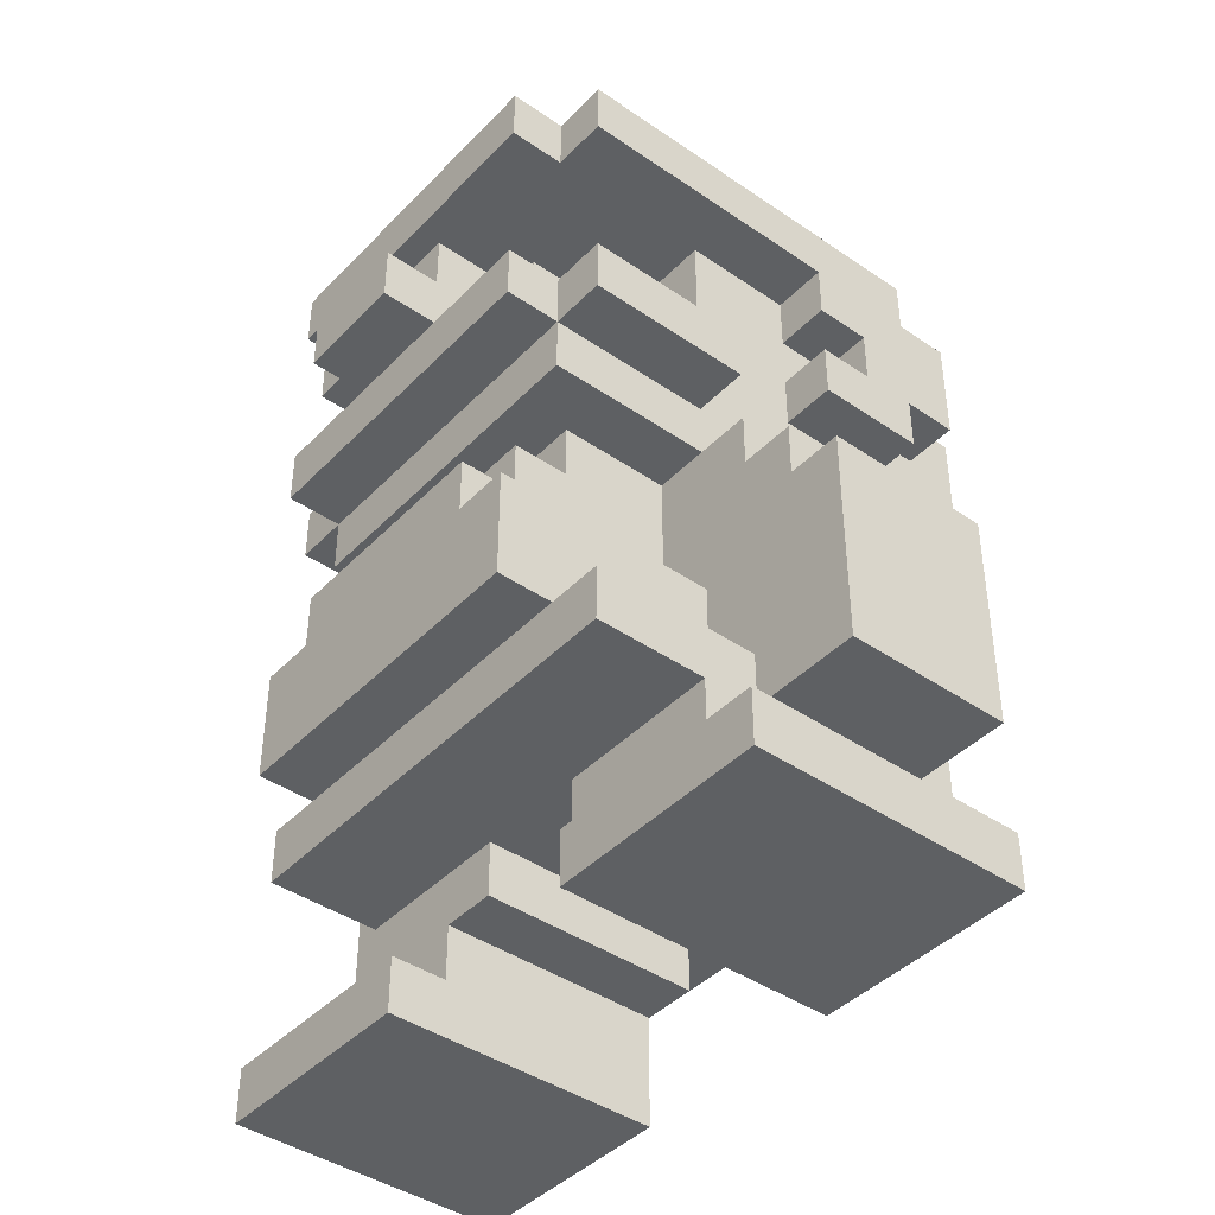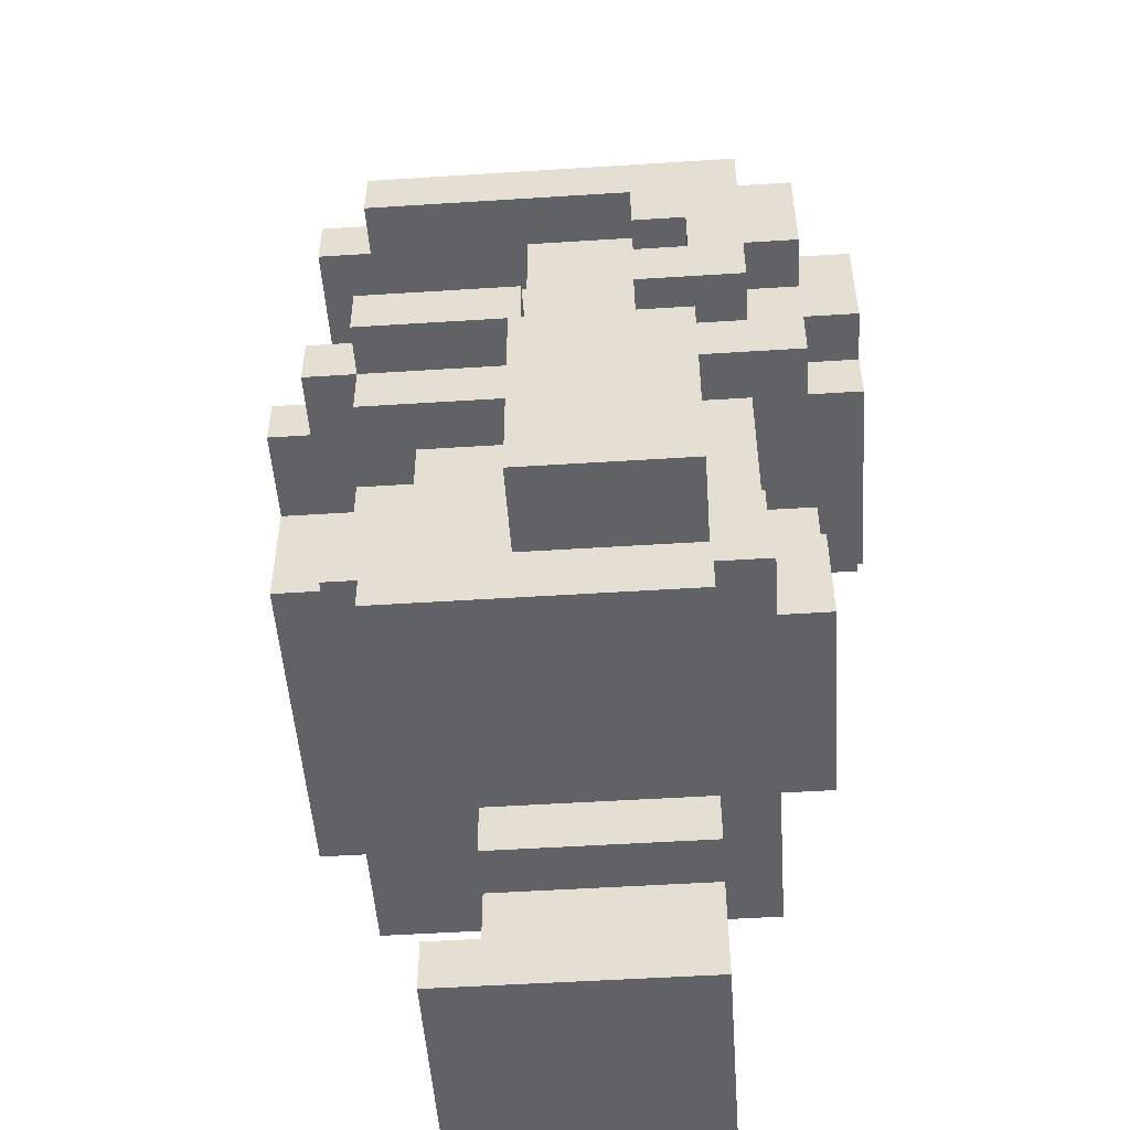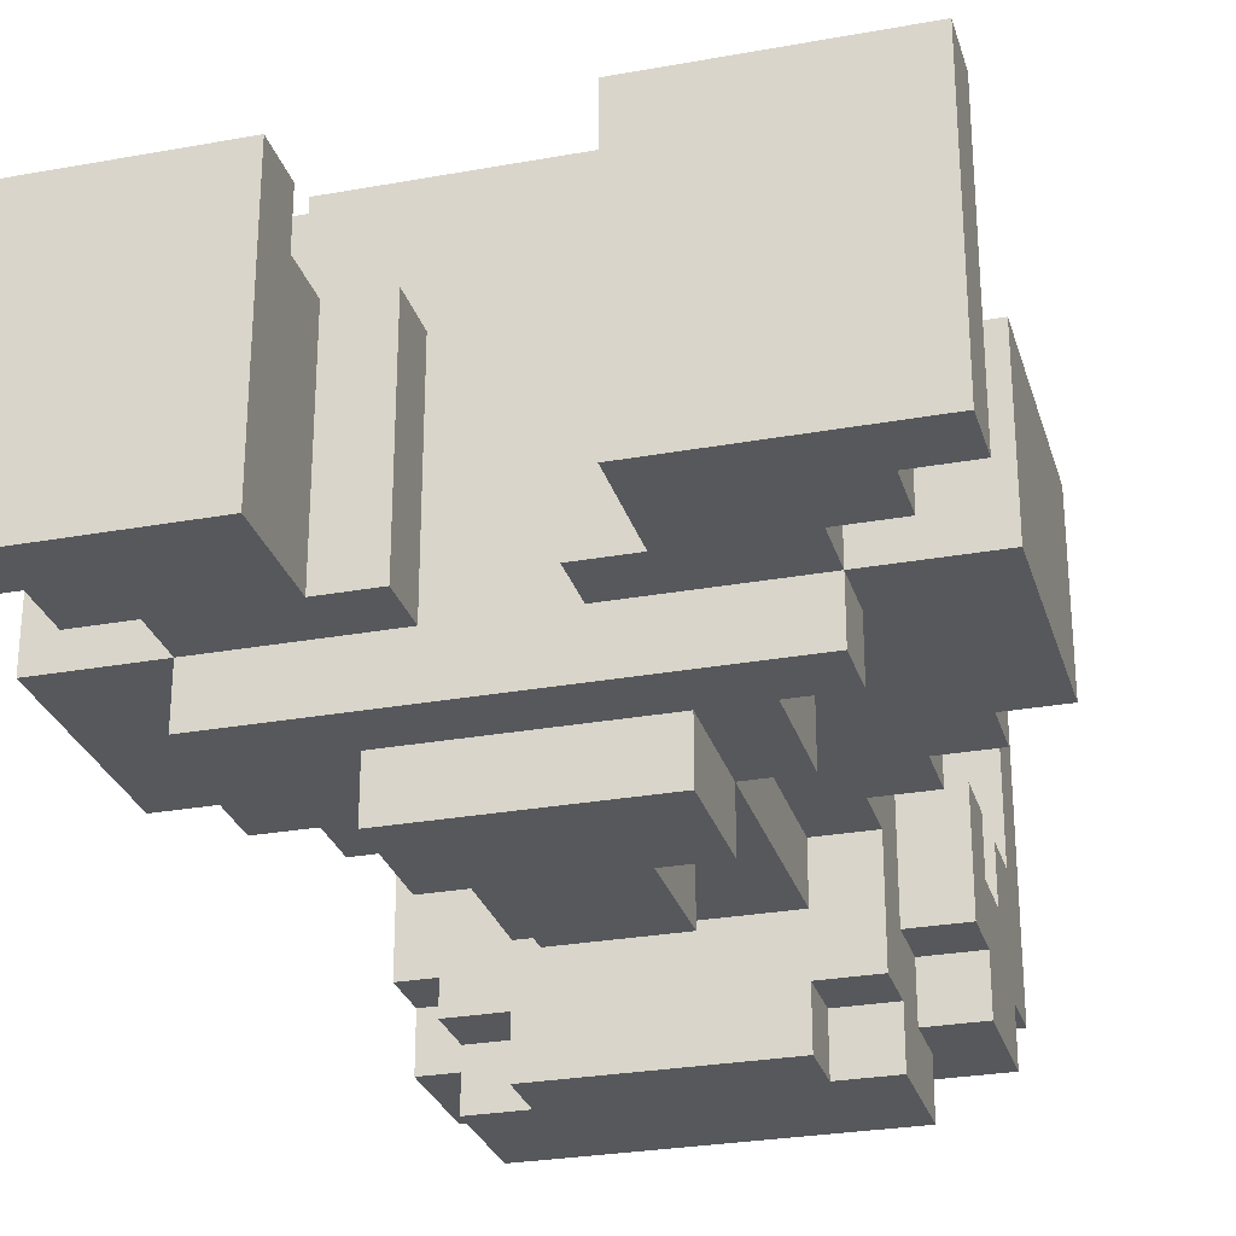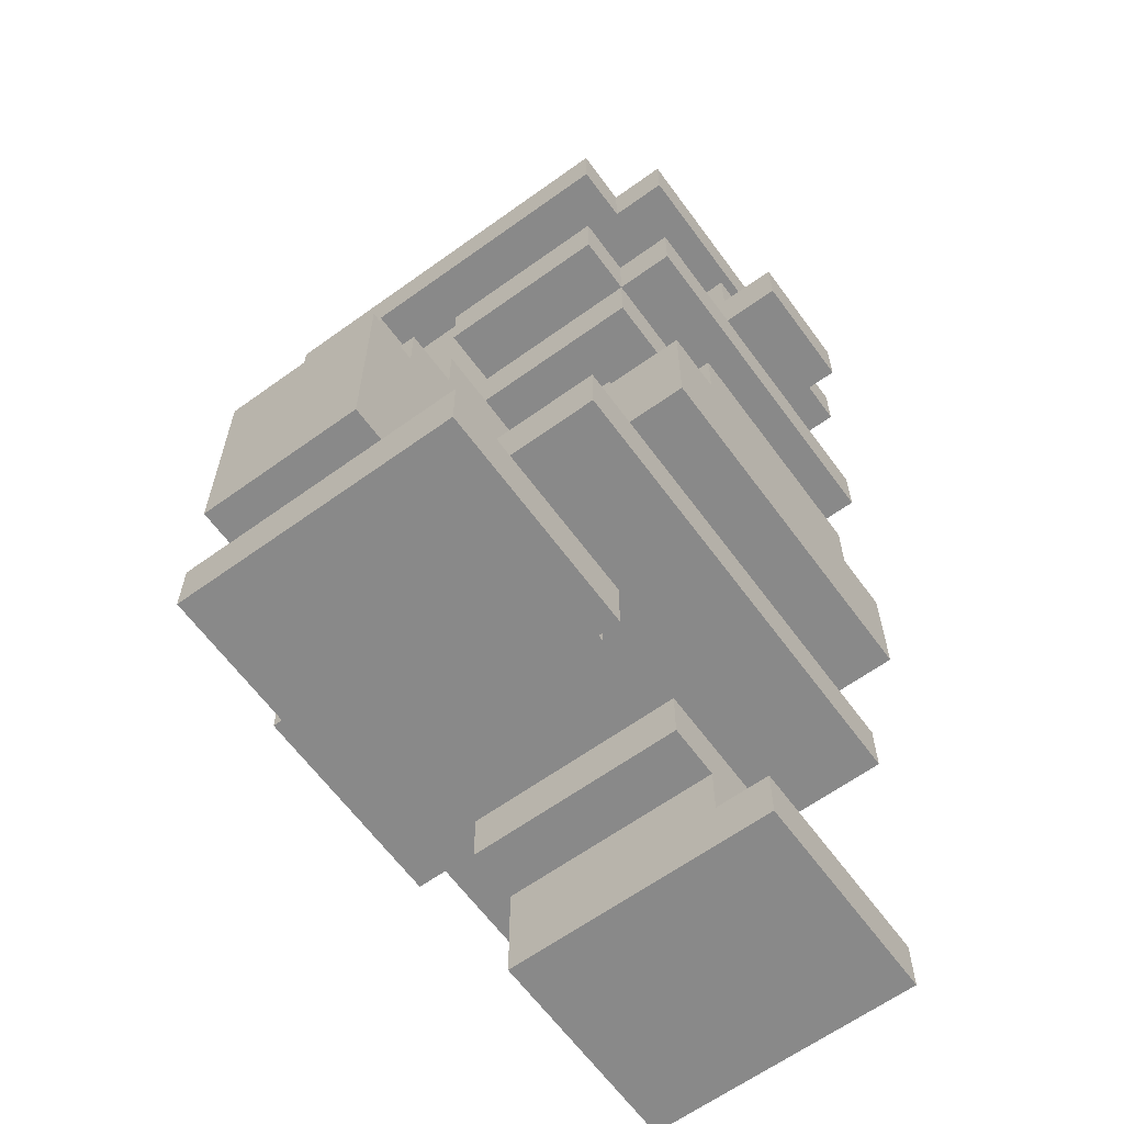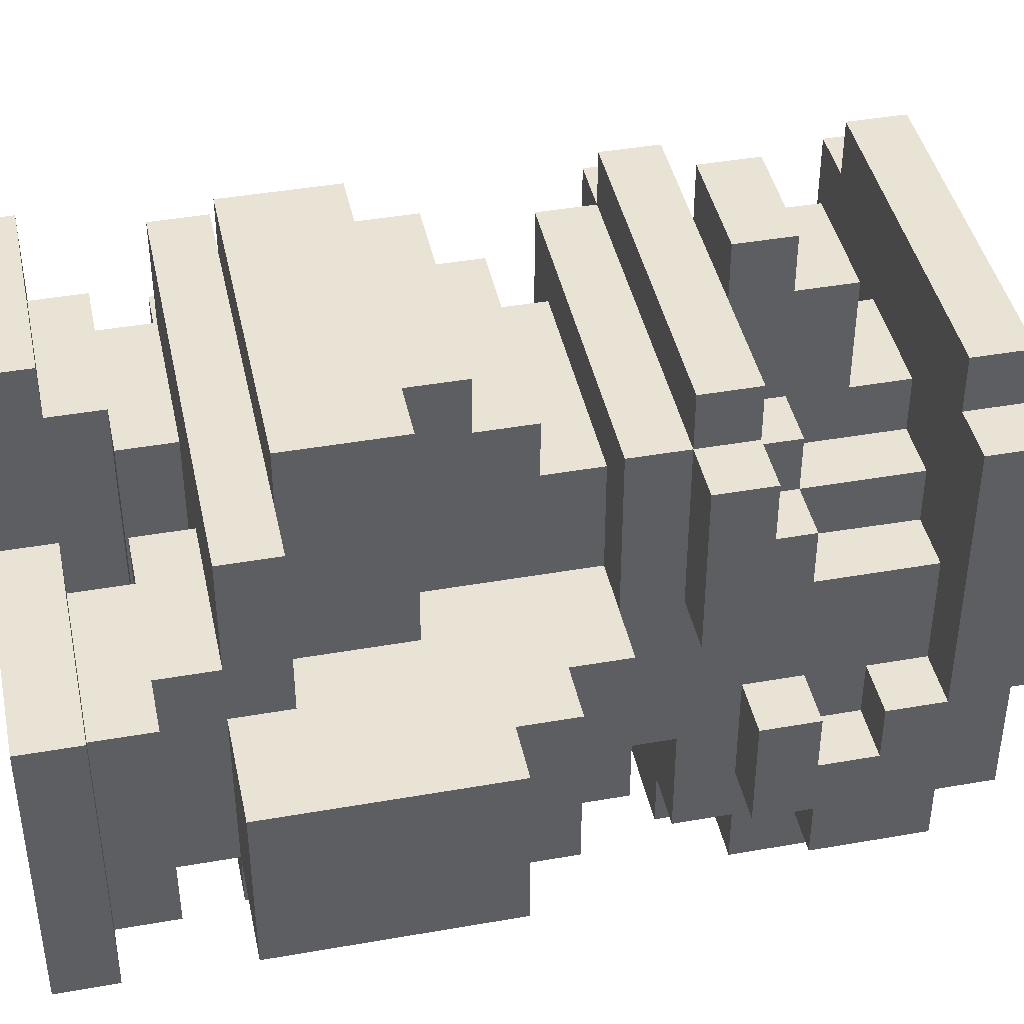
<metadata>
{"format":"obj","ext":"obj","renderer":"f3d","projection":"perspective","resolution":1024,"background":"white","views":[{"elev":-42.1,"azim":50.5,"up":"+Y"},{"elev":-50.7,"azim":94.0,"up":"+Y"},{"elev":-27.8,"azim":15.5,"up":"+Z"},{"elev":-63.1,"azim":-53.9,"up":"+Y"},{"elev":42.3,"azim":78.1,"up":"+Z"}]}
</metadata>
<code>
v 4 3 -3
v 4 4 -3
v 3 4 -3
v 4 4 -4
v 3 -2 -3
v 3 3 -4
v 3 4 -4
v 3 5 -4
v 4 6 -3
v 4 6 -4
v 2 -2 -3
v -6 -8 3
v -4 7 -3
v 4 4 -2
v 4 5 -2
v 4 3 -1
v 4 4 -1
v 4 5 -1
v 4 6 -1
v 4 7 -3
v 3 -4 -3
v -6 -1 1
v 3 7 -2
v 4 -4 -3
v -3 3 -4
v 2 -8 -2
v -3 4 -4
v -3 5 -4
v 4 3 1
v 3 4 1
v 3 4 -2
v -4 6 -4
v 3 6 1
v 4 2 1
v 3 2 1
v -4 6 -3
v 4 -5 -3
v -3 6 4
v 3 3 2
v 3 4 2
v -4 7 4
v -4 3 4
v -2 -2 -4
v 2 6 2
v 1 0 -4
v 3 7 2
v -3 7 4
v -2 2 -4
v -3 3 4
v 2 -2 -4
v -2 -4 -4
v 4 3 4
v 3 3 4
v 4 2 4
v 3 2 4
v 4 6 4
v 3 6 4
v 4 7 4
v 3 7 4
v 2 2 -4
v -2 2 -3
v 2 3 -4
v -4 -6 2
v 2 2 -2
v -3 5 -2
v -3 6 5
v -3 -2 -2
v -5 -6 2
v 2 1 1
v 2 3 2
v 2 4 2
v -4 2 4
v -5 0 -2
v 2 3 3
v 2 1 3
v -3 1 1
v 3 5 -2
v 2 6 1
v 3 3 5
v 3 2 5
v -3 6 1
v -3 2 1
v 1 6 2
v 3 3 -5
v -2 -6 2
v 3 5 -5
v -3 7 -2
v 2 2 -5
v -3 -2 5
v 1.981 3.999 1.001
v -3 -4 -3
v -5 -7 -2
v 2 4 3
v 1 4 2
v 1 -5 2
v -6 -5 -2
v 1 3 3
v 2 3 -5
v 1 6 3
v -1 5 5
v -2 2 -5
v 3 3 -1
v 1 3 5
v -3 1 4
v 3 3 1
v -3 -4 -2
v -2 -4 -3
v 3 3 -3
v -4 -4 -2
v -3 5 -1
v 3 5 -1
v -4 1 -2
v -3 3 -5
v -4 3 1
v 1 4 3
v 1 4 5
v -4 0 -2
v 1 3 6
v -4 1 1
v 1 4 6
v -3 5 -5
v 1 5 3
v -4 -5 -3
v 1 5 5
v -2 3 -5
v -4 0 1
v 3 6 5
v 3 7 5
v 3 4 -1
v -5 0 1
v -2 -2 -2
v -5 -1 -2
v -4 4 -2
v -3 4 1
v 3 8 -2
v 1 -2 -4
v -4 6 -1
v 2 -4 -4
v 3 8 2
v -3 3 -3
v -3 2 -4
v -3 3 1
v -5 -1 1
v -3 2 -2
v -2 0 4
v 3 1 -2
v -3 -4 1
v -3 -4 4
v 3 1 1
v -3 2 4
v -4 6 4
v 3 1 4
v 6 -8 -2
v -4 5 -2
v -5 -6 -2
v -2 -6 -2
v -2 0 3
v -4 2 1
v 2 0 3
v -1 6 3
v -1 -6 -2
v 1 0 -3
v -3 8 2
v 4 1 -2
v -3 -4 5
v -2 2 -2
v 4 1 1
v 4 0 -2
v -2 -8 -2
v -3 7 5
v 4 0 1
v -2 3 3
v 6 -7 3
v -4 4 -4
v -1 6 2
v -3 -2 -3
v 5 0 -2
v -3 3 -1
v -4 3 -1
v 5 0 1
v 5 -1 -2
v -2 1 1
v -2 3 2
v 5 -1 1
v 2 0 4
v 6 -8 3
v -3 1 -2
v 2 -1 4
v -3 4 -1
v -2 -2 1
v 2 -2 1
v -4 -5 -2
v -4 -5 1
v 3 -2 -2
v 3 -2 1
v 2 -2 -2
v 1 -2 -3
v -1 -2 -4
v -1 3 5
v 6 -1 -2
v -2 4 2
v -4 -6 -2
v 6 -1 1
v -2 6 1
v -2 1 3
v 2 -1 5
v -3 8 -2
v -2 -2 5
v 2 -2 5
v -4 -4 -3
v -3 6 -1
v 6 -7 -2
v -1 -6 2
v -1 0 -3
v -3 3 5
v -2 -8 3
v -6 -7 -2
v -2 4 3
v -1 4 2
v 3 -2 5
v -6 -8 -2
v 2 -7 3
v 3 -4 -2
v 2 -4 -3
v -4 3 -3
v 4 -4 -2
v -2 -1 5
v -1 4 3
v -3 2 5
v -1 -2 -3
v -1 4 5
v -1 3 6
v -1 4 6
v 3 -4 1
v -1 -5 2
v -2 -1 4
v 3 -4 4
v 3 -4 5
v -1 5 3
v -6 -5 1
v -4 4 -3
v -3 4 -3
v 1 -5 -2
v 4 -5 -2
v 4 -5 1
v -3 7 2
v 3 2 -2
v -3 3 2
v 6 -5 -2
v -2 -2 -3
v -1 -5 -2
v 6 -5 1
v -3 4 2
v 3 6 -1
v 4 -4 1
v -1 3 3
v -2 3.999 1.001
v 4 -4 4
v 4 -5 2
v -6 -1 -2
v 4 -5 4
v -5 -7 2
v -1 0 -4
v -4 4 -1
v 1 -6 2
v -4 -5 4
v -2 -7 3
v 2 -6 2
v 2 -6 -2
v 1 -6 -2
v 4 -6 -2
v 2 -8 3
v 4 -6 2
v 2 -7 2
v -2 3 -4
v -4 -4 1
v 3 2 -4
v -2 -7 2
v -4 5 -1
v 5 -6 -2
v -3 -2 1
v 5 -6 2
v 2 2 -3
v -4 -4 4
v 5 -7 -2
v -4 -5 2
v 5 -7 2
v -6 -7 3
v -2 6 2
v -3 4 -2
o Mario
f 196 11 283
f 94 115 93
f 81 38 151
f 196 64 247
f 55 80 229
f 194 223 21
f 63 68 262
f 90 30 33
f 156 161 213
f 109 106 91
f 136 50 138
f 108 3 2
f 2 9 15
f 86 84 98
f 141 25 275
f 18 111 77
f 101 48 275
f 34 35 105
f 139 135 207
f 98 125 121
f 46 246 47
f 263 214 162
f 194 5 11
f 266 286 235
f 14 17 16
f 250 230 198
f 137 151 41
f 205 75 152
f 285 26 269
f 17 129 102
f 99 83 44
f 192 109 210
f 67 176 91
f 171 69 191
f 231 228 256
f 243 244 271
f 88 98 62
f 237 234 195
f 53 55 54
f 67 106 109
f 9 10 32
f 238 220 209
f 95 265 268
f 52 54 34
f 56 58 59
f 201 219 175
f 146 164 168
f 103 79 53
f 187 144 166
f 122 124 116
f 231 100 239
f 7 3 6
f 132 73 117
f 246 41 47
f 279 137 36
f 29 105 39
f 140 242 25
f 46 139 163
f 214 263 198
f 143 130 73
f 242 27 113
f 226 24 21
f 270 269 268
f 192 193 240
f 125 113 121
f 19 254 111
f 219 201 218
f 157 159 75
f 137 13 36
f 87 207 135
f 143 276 147
f 277 247 64
f 116 103 97
f 35 34 54
f 96 260 132
f 126 130 143
f 198 263 45
f 235 85 213
f 63 286 193
f 23 135 139
f 202 156 169
f 231 116 124
f 61 283 162
f 241 133 154
f 47 170 128
f 190 208 227
f 178 140 141
f 89 208 190
f 83 99 122
f 49 42 72
f 138 50 11
f 237 220 238
f 286 266 284
f 255 234 237
f 89 281 147
f 240 193 276
f 142 248 253
f 153 212 173
f 35 55 152
f 98 88 101
f 10 4 7
f 184 180 171
f 125 275 25
f 144 187 76
f 21 24 37
f 193 192 202
f 2 4 10
f 111 30 129
f 140 225 241
f 15 77 31
f 127 128 170
f 289 175 160
f 187 131 67
f 198 136 138
f 40 71 70
f 249 244 226
f 221 169 216
f 277 60 62
f 146 168 194
f 49 215 199
f 259 261 95
f 226 181 200
f 149 146 247
f 199 215 229
f 235 95 261
f 250 43 51
f 14 31 129
f 262 278 85
f 287 173 212
f 40 30 90
f 53 79 80
f 152 55 150
f 39 53 52
f 279 154 65
f 134 257 204
f 3 108 277
f 255 245 252
f 268 273 259
f 28 27 174
f 172 183 248
f 271 280 285
f 194 168 181
f 18 15 9
f 250 131 166
f 16 1 2
f 244 37 24
f 165 89 148
f 270 243 269
f 76 104 150
f 105 35 247
f 119 76 187
f 147 276 284
f 115 97 74
f 236 145 157
f 103 199 229
f 13 41 246
f 178 179 225
f 272 222 274
f 126 281 190
f 175 219 228
f 9 20 19
f 71 90 78
f 155 92 262
f 231 233 120
f 179 264 133
f 266 261 237
f 134 81 211
f 161 251 235
f 107 51 138
f 8 86 121
f 249 200 203
f 157 182 190
f 197 136 45
f 98 84 6
f 251 192 123
f 202 155 68
f 107 224 37
f 253 248 183
f 262 92 217
f 156 251 161
f 11 50 136
f 116 120 118
f 224 11 5
f 48 60 283
f 51 43 198
f 169 221 217
f 243 251 123
f 209 220 195
f 122 115 94
f 36 32 174
f 22 260 96
f 253 201 257
f 126 119 112
f 111 254 33
f 133 264 189
f 53 74 97
f 150 72 158
f 257 201 289
f 74 70 71
f 276 143 22
f 176 250 107
f 168 177 181
f 169 156 85
f 8 28 32
f 245 259 273
f 118 120 233
f 44 78 33
f 137 211 81
f 239 122 99
f 108 102 247
f 160 66 38
f 255 258 261
f 80 79 103
f 123 210 91
f 94 71 44
f 239 100 124
f 273 271 244
f 59 128 127
f 148 284 266
f 235 251 243
f 228 218 172
f 47 38 66
f 185 159 157
f 67 131 250
f 37 244 243
f 157 205 182
f 20 23 46
f 108 1 16
f 103 118 232
f 133 241 225
f 59 58 46
f 36 13 20
f 87 23 20
f 287 274 222
f 283 11 197
f 186 173 222
f 171 167 149
f 207 87 246
f 172 218 201
f 231 199 232
f 195 234 255
f 273 268 274
f 252 203 184
f 149 167 164
f 76 119 126
f 7 4 2
f 188 206 209
f 27 242 241
f 159 185 188
f 110 65 290
f 285 212 153
f 48 101 88
f 27 28 121
f 158 114 142
f 216 267 288
f 38 81 204
f 114 158 72
f 171 180 177
f 49 150 229
f 274 268 269
f 129 31 77
f 33 254 19
f 61 166 144
f 226 223 194
f 244 249 252
f 69 75 159
f 239 160 175
f 151 38 47
f 132 260 22
f 182 205 104
f 270 265 95
f 278 262 288
f 159 188 191
f 168 164 167
f 261 258 237
f 127 66 160
f 12 288 217
f 137 279 110
f 278 267 216
f 255 184 171
f 99 44 57
f 114 42 49
f 117 112 187
f 61 141 48
f 208 89 165
f 209 208 165
f 209 206 227
f 214 230 250
f 75 69 149
f 287 282 273
f 130 126 117
f 283 60 277
f 109 192 96
f 20 58 56
f 184 203 200
f 92 155 202
f 264 179 178
f 19 56 57
f 26 153 186
f 181 177 180
f 102 129 30
f 237 238 165
f 53 39 70
f 248 142 114
f 280 282 287
f 280 271 273
f 84 86 8
f 188 236 227
f 156 202 192
f 30 40 39
f 154 133 290
f 185 145 236
f 235 286 63
f 199 256 172
f 82 142 178
f 134 110 189
f 189 178 142
f 245 255 259
f 286 276 193
f 196 283 64
f 94 93 71
f 81 151 137
f 196 247 146
f 55 229 150
f 194 21 5
f 90 33 78
f 156 213 85
f 109 91 210
f 108 2 1
f 2 15 14
f 141 275 48
f 18 77 15
f 101 275 125
f 34 105 29
f 139 207 163
f 98 121 86
f 46 47 59
f 263 162 45
f 194 11 196
f 250 198 43
f 137 41 13
f 205 152 104
f 285 269 271
f 17 102 16
f 192 210 123
f 67 91 106
f 171 191 195
f 231 256 199
f 243 271 269
f 88 62 60
f 237 195 220
f 53 54 52
f 67 109 132
f 9 32 36
f 52 34 29
f 56 59 57
f 201 175 289
f 187 166 131
f 122 116 115
f 231 239 228
f 7 6 84
f 132 117 67
f 279 36 154
f 140 25 141
f 46 163 246
f 214 198 230
f 143 73 132
f 242 113 25
f 226 21 223
f 270 268 265
f 192 240 96
f 19 111 18
f 219 218 228
f 157 75 205
f 87 135 23
f 143 147 281
f 277 64 283
f 116 97 115
f 35 54 55
f 96 132 109
f 126 143 281
f 198 45 136
f 23 139 46
f 202 169 92
f 231 124 100
f 61 162 214
f 241 154 36
f 47 128 59
f 190 227 236
f 178 141 144
f 89 190 281
f 49 72 150
f 138 11 224
f 286 284 276
f 255 237 258
f 89 147 148
f 142 253 134
f 153 173 186
f 35 152 149
f 98 101 125
f 10 7 8
f 125 25 113
f 144 76 82
f 21 37 224
f 193 202 63
f 2 10 9
f 140 241 242
f 15 31 14
f 127 170 66
f 187 67 117
f 198 138 51
f 40 70 39
f 221 216 12
f 277 62 6
f 146 194 196
f 226 200 249
f 149 247 35
f 235 261 266
f 250 51 107
f 14 129 17
f 262 85 63
f 287 212 285
f 40 90 71
f 53 80 55
f 152 150 104
f 39 52 29
f 279 65 110
f 134 204 81
f 3 277 6
f 268 259 95
f 28 174 32
f 172 248 49
f 194 181 226
f 18 9 19
f 250 166 61
f 16 2 14
f 244 24 226
f 76 150 82
f 105 247 102
f 119 187 112
f 147 284 148
f 115 74 93
f 103 229 80
f 13 246 87
f 178 225 140
f 272 274 26
f 126 190 182
f 175 228 239
f 71 78 44
f 155 262 68
f 231 120 116
f 266 237 148
f 134 211 110
f 161 235 213
f 107 138 224
f 8 121 28
f 249 203 252
f 157 190 236
f 197 45 162
f 98 6 62
f 202 68 63
f 107 37 123
f 253 183 201
f 262 217 288
f 11 136 197
f 116 118 103
f 224 5 21
f 48 283 61
f 169 217 92
f 243 123 37
f 209 195 191
f 122 94 83
f 36 174 241
f 22 96 240
f 253 257 134
f 126 112 117
f 111 33 30
f 133 189 290
f 53 97 103
f 150 158 82
f 257 289 204
f 74 71 93
f 276 22 240
f 176 107 91
f 169 85 278
f 8 32 10
f 118 233 232
f 44 33 57
f 239 99 160
f 108 247 277
f 160 38 289
f 255 261 259
f 123 91 107
f 94 44 83
f 239 124 122
f 273 244 245
f 59 127 57
f 235 243 95
f 228 172 256
f 47 66 170
f 185 157 145
f 67 250 176
f 20 46 58
f 108 16 102
f 103 232 199
f 133 225 179
f 36 20 9
f 87 20 13
f 287 222 173
f 283 197 162
f 186 222 272
f 171 149 69
f 207 246 163
f 172 201 183
f 231 232 233
f 273 274 287
f 252 184 255
f 149 164 146
f 76 126 182
f 7 2 3
f 188 209 191
f 27 241 174
f 110 290 189
f 285 153 26
f 48 88 60
f 27 121 113
f 158 142 82
f 216 288 12
f 38 204 289
f 114 72 42
f 171 177 168
f 49 229 215
f 274 269 26
f 129 77 111
f 61 144 141
f 244 252 245
f 151 47 41
f 132 22 143
f 182 104 76
f 270 95 243
f 278 288 267
f 159 191 69
f 168 167 171
f 127 160 99
f 12 217 221
f 137 110 211
f 278 216 169
f 255 171 195
f 99 57 127
f 114 49 248
f 209 165 238
f 209 227 208
f 214 250 61
f 75 149 152
f 130 117 73
f 20 56 19
f 184 200 181
f 264 178 189
f 19 57 33
f 26 186 272
f 181 180 184
f 102 30 105
f 237 165 148
f 53 70 74
f 280 287 285
f 280 273 282
f 84 8 7
f 188 227 206
f 156 192 251
f 30 39 105
f 154 290 65
f 185 236 188
f 235 63 85
f 199 172 49
f 82 178 144
f 189 142 134

</code>
